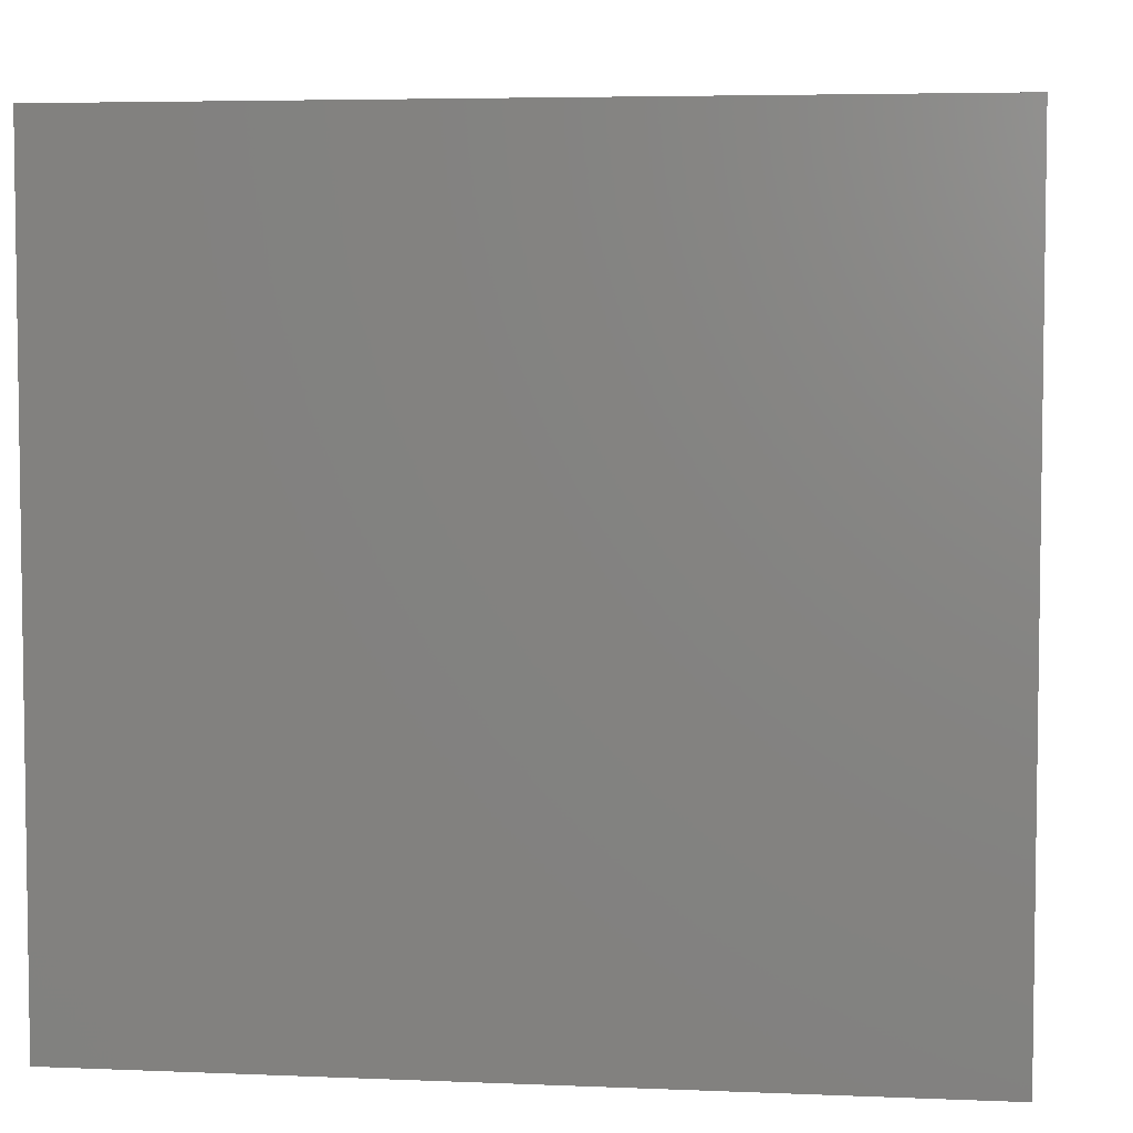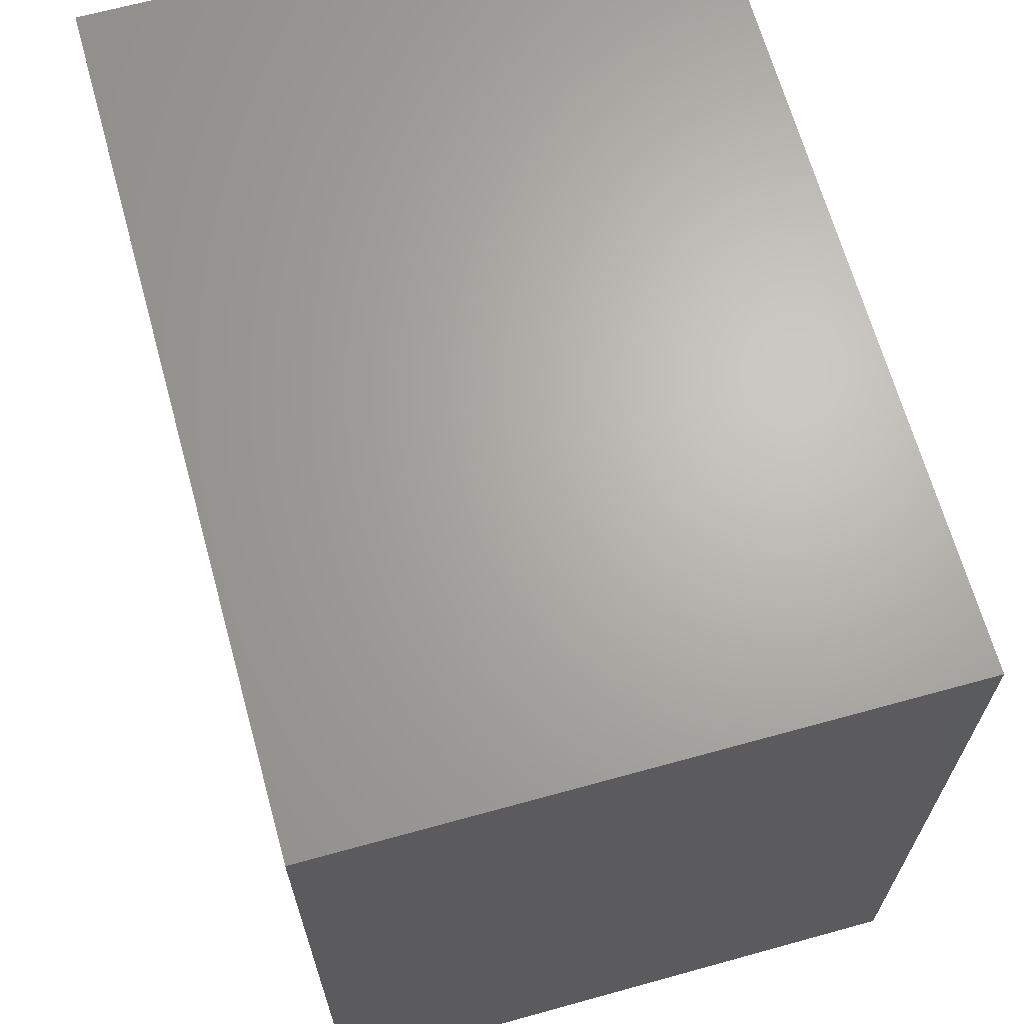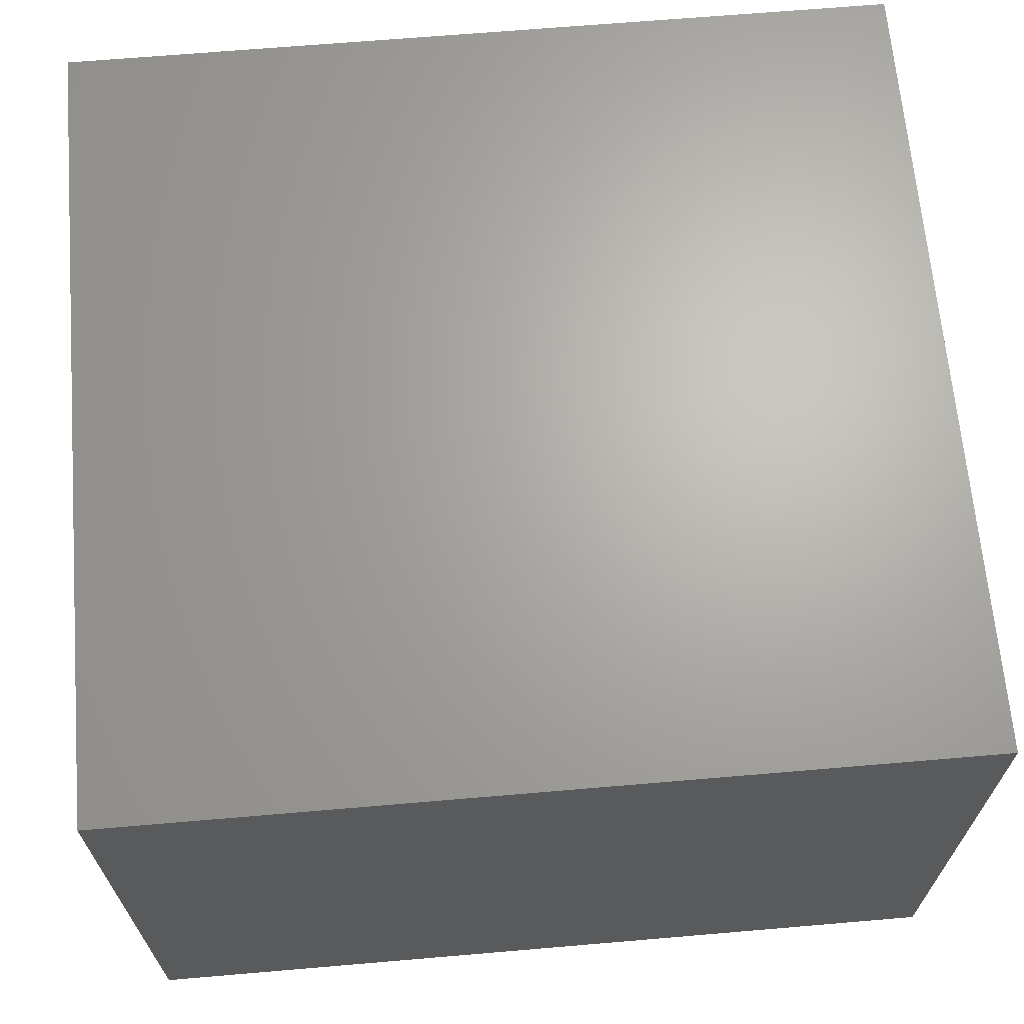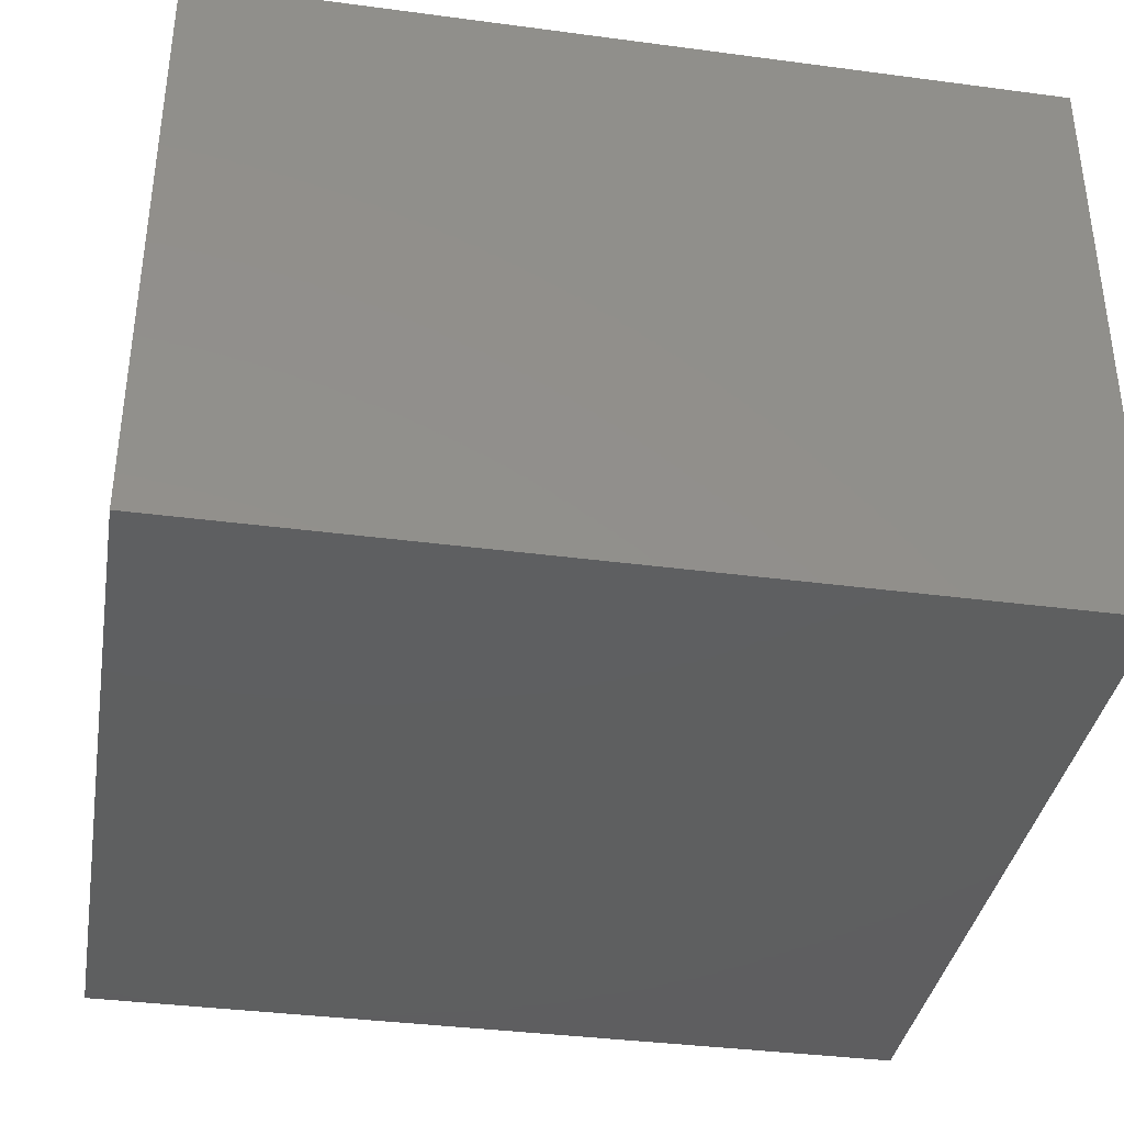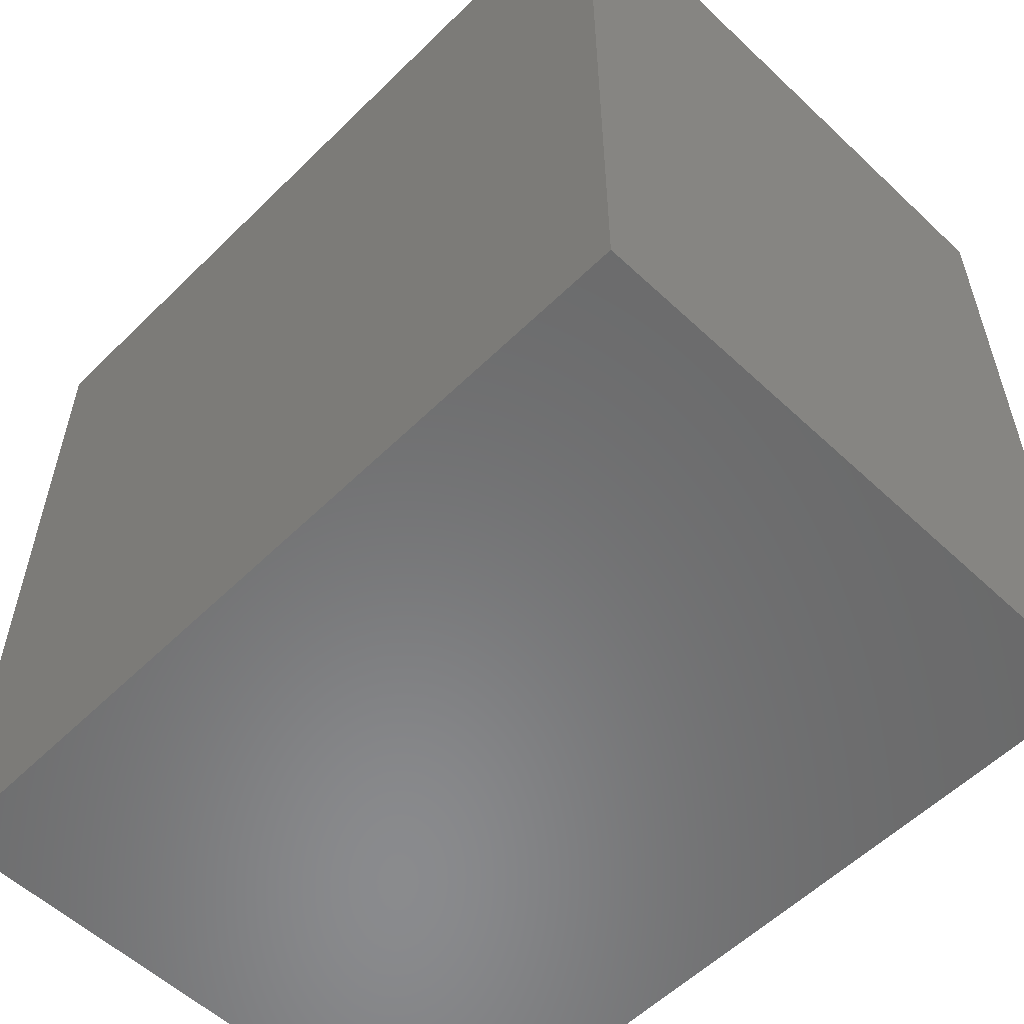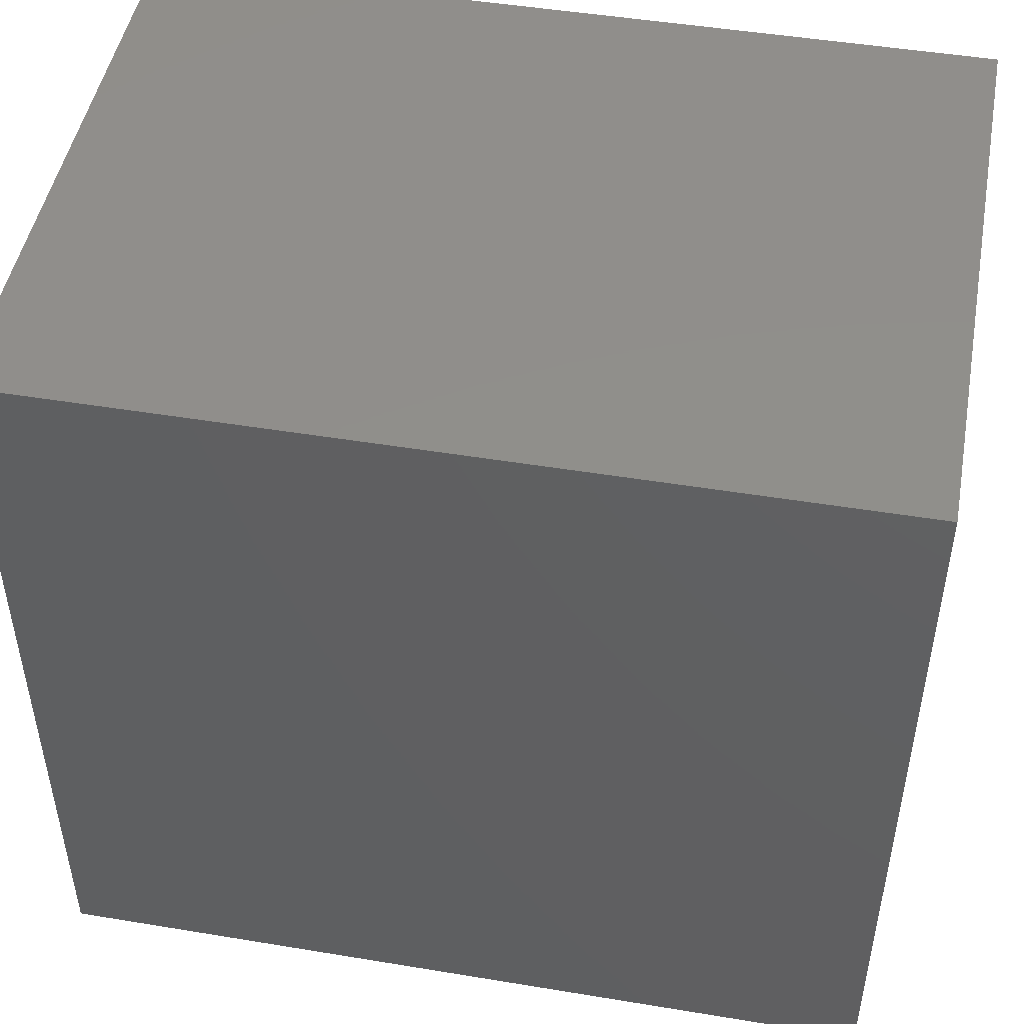
<metadata>
{"format":"stl","ext":"stl","renderer":"f3d","projection":"perspective","resolution":1024,"background":"white","views":[{"elev":5.0,"azim":-172.6,"up":"+Z"},{"elev":66.3,"azim":-105.5,"up":"+Z"},{"elev":66.5,"azim":-4.9,"up":"+Y"},{"elev":-37.0,"azim":-9.7,"up":"+Y"},{"elev":-56.4,"azim":-134.4,"up":"+Z"},{"elev":48.0,"azim":10.5,"up":"+Z"}]}
</metadata>
<code>
# stl→obj: 44 verts, 84 faces
v -0.3047 -0.1953 0.0625
v -0.3047 0 0.0625
v 0.3672 -0.1953 0.0625
v 0.3672 3.73e-17 0.0625
v 0.3672 4.279e-17 0.1615
v 0.3672 -0.1953 0.1615
v -0.3047 -0.1953 0.1615
v -0.3047 5.496e-18 0.1615
v -0.3281 -0.1953 0.04688
v 0.4453 -0.1953 0.04688
v 0.3828 -0.1953 0.2578
v 0.3828 -0.1953 0.3641
v 0.375 -0.1953 0.5078
v 0.375 -0.1953 0.6581
v 0.4453 -0.1953 0.7031
v -0.3281 -0.1953 0.7031
v -0.2656 -0.1953 0.6581
v -0.3047 -0.1953 0.6268
v -0.3047 -0.1953 0.5078
v -0.3047 -0.1953 0.3953
v -0.3047 -0.1953 0.2578
v 0.3516 -0.1953 0.3953
v 0.3516 4.406e-17 0.3953
v 0.3828 4.406e-17 0.3641
v -0.3047 7.633e-18 0.3953
v 0.3828 3.816e-17 0.2578
v -0.3047 0 0.2578
v -0.2656 1.885e-17 0.6581
v 0.375 5.441e-17 0.6581
v -0.3047 1.321e-17 0.6268
v 0.375 3.773e-17 0.5078
v -0.3047 0 0.5078
v 0.4453 0.3409 -0.03906
v 0.4453 0.2549 0.04688
v 0.4453 -0.2812 -0.03906
v 0.4453 -0.2812 0.7891
v 0.4453 0.3409 0.7891
v 0.4453 0.2549 0.7031
v -0.3281 0.2549 0.7031
v -0.3281 0.2549 0.04688
v -0.4141 -0.2812 0.7891
v -0.4141 -0.2812 -0.03906
v -0.4141 0.3409 0.7891
v -0.4141 0.3409 -0.03906
f 1 2 3
f 3 2 4
f 4 5 3
f 3 5 6
f 6 5 7
f 7 5 8
f 8 2 7
f 7 2 1
f 7 1 9
f 10 9 1
f 10 1 3
f 10 3 6
f 10 6 11
f 10 11 12
f 10 12 13
f 10 13 14
f 10 14 15
f 16 15 14
f 16 14 17
f 16 17 18
f 16 18 19
f 16 19 20
f 16 20 21
f 16 21 7
f 16 7 9
f 21 11 7
f 7 11 6
f 12 22 13
f 13 22 20
f 13 20 19
f 2 8 4
f 4 8 5
f 23 24 25
f 25 24 26
f 25 26 27
f 22 23 20
f 20 23 25
f 26 24 11
f 11 24 12
f 24 23 12
f 12 23 22
f 21 27 11
f 11 27 26
f 25 27 20
f 20 27 21
f 28 29 30
f 30 29 31
f 30 31 32
f 30 32 18
f 18 32 19
f 14 29 17
f 17 29 28
f 17 28 18
f 18 28 30
f 19 32 13
f 13 32 31
f 31 29 13
f 13 29 14
f 33 34 35
f 35 34 10
f 35 10 36
f 36 10 15
f 36 15 37
f 37 15 38
f 37 38 33
f 33 38 34
f 38 39 34
f 34 39 40
f 40 9 34
f 34 9 10
f 39 38 16
f 16 38 15
f 41 42 36
f 36 42 35
f 37 33 43
f 43 33 44
f 44 42 43
f 43 42 41
f 44 33 42
f 42 33 35
f 43 41 37
f 37 41 36
f 40 39 9
f 9 39 16

</code>
